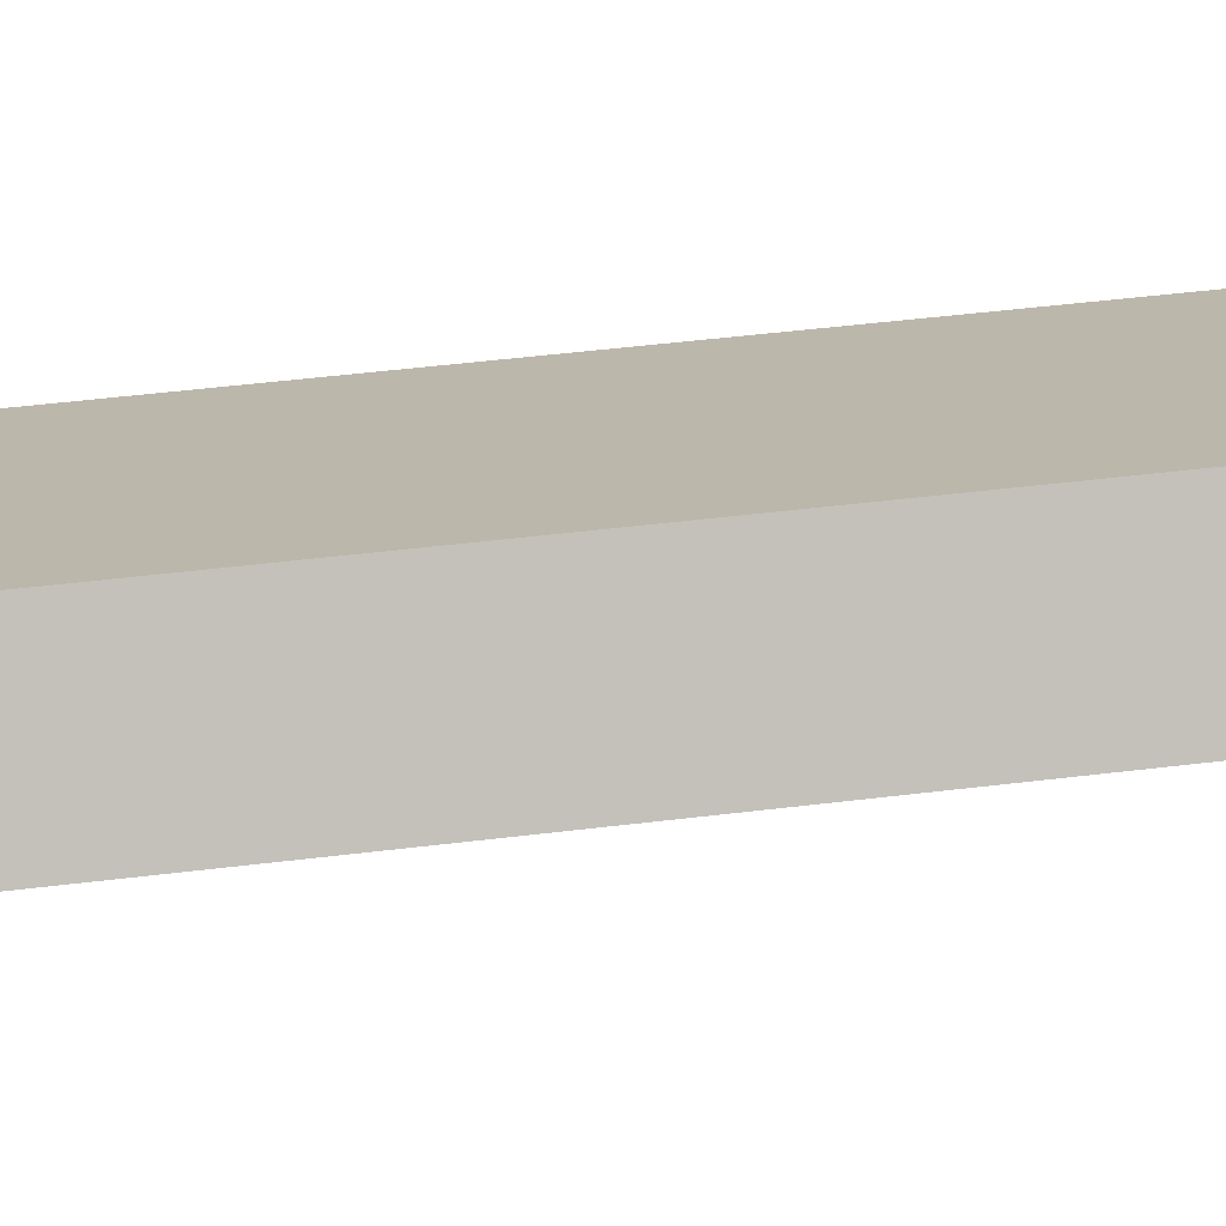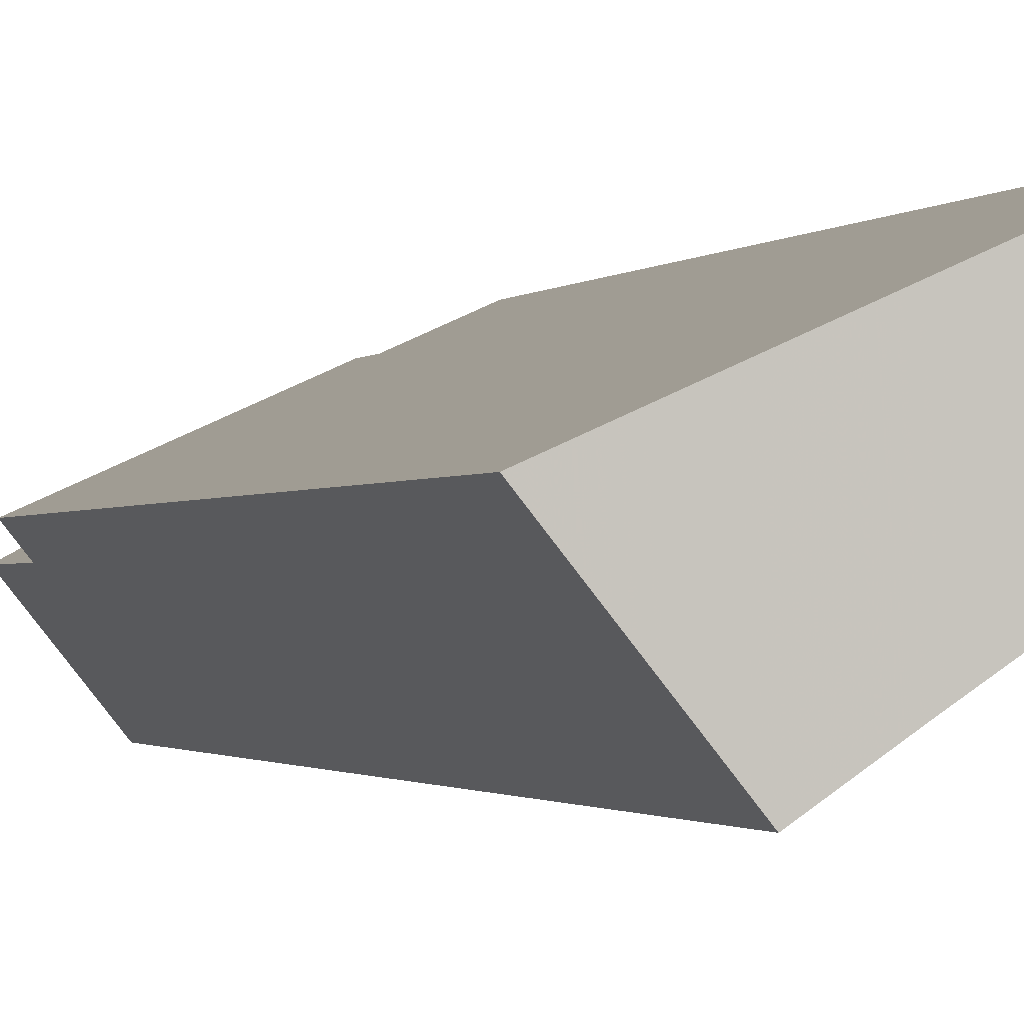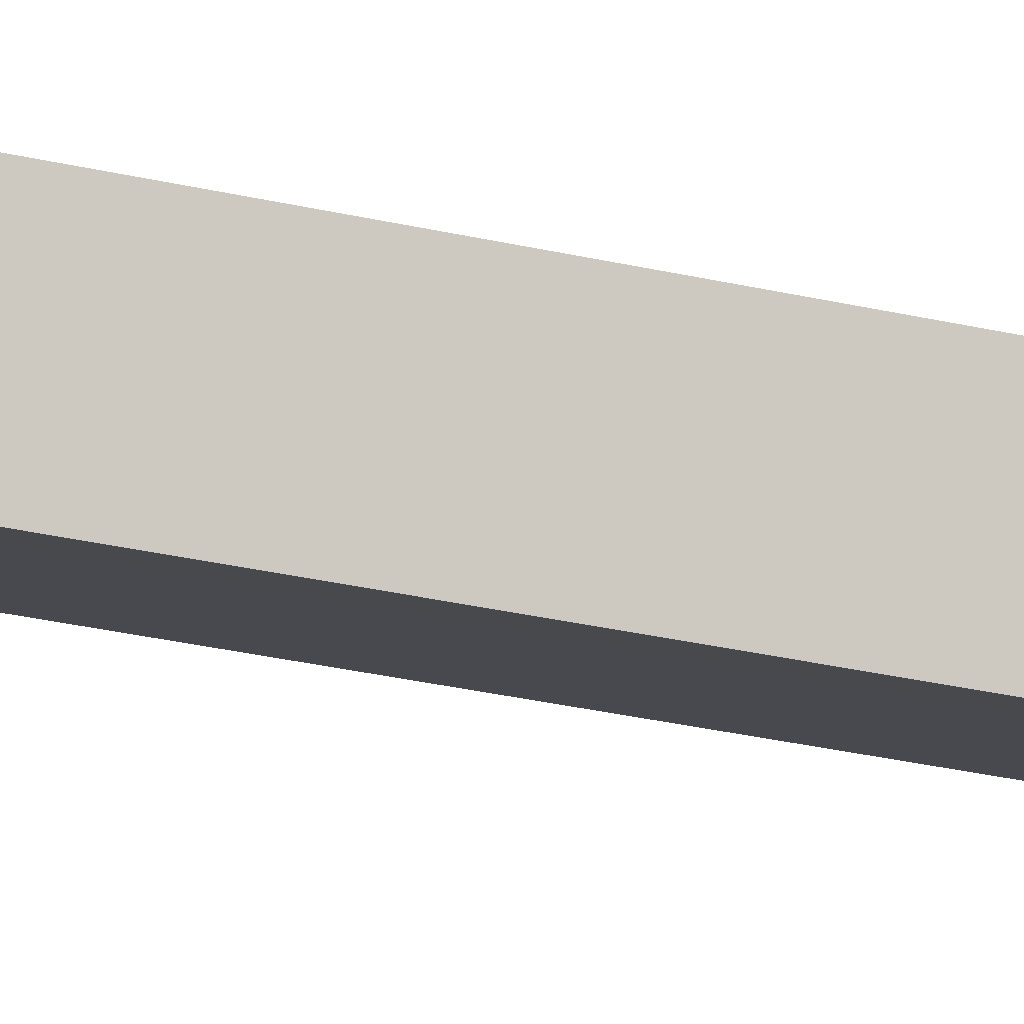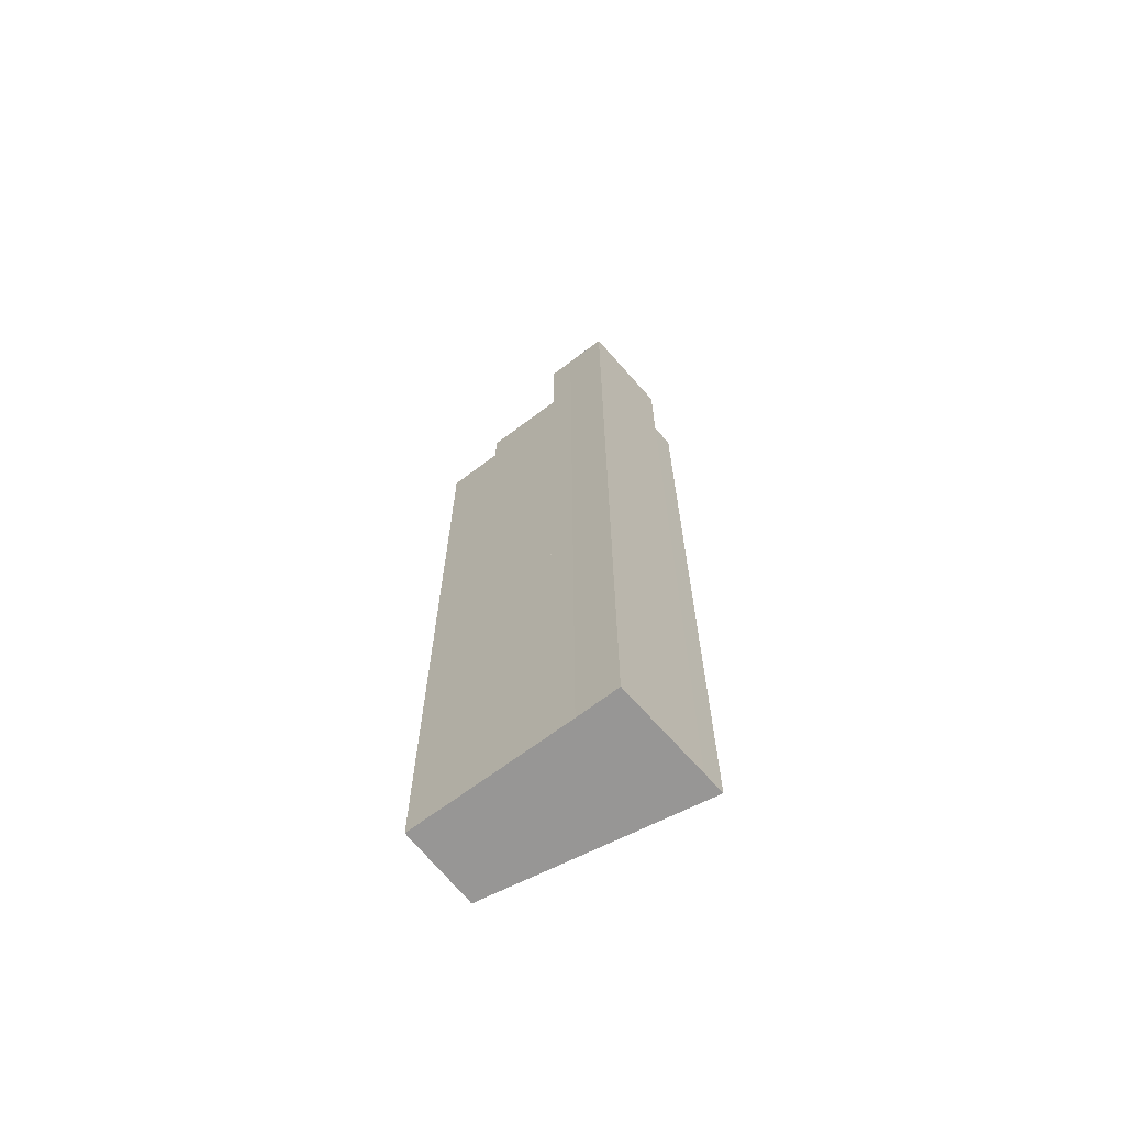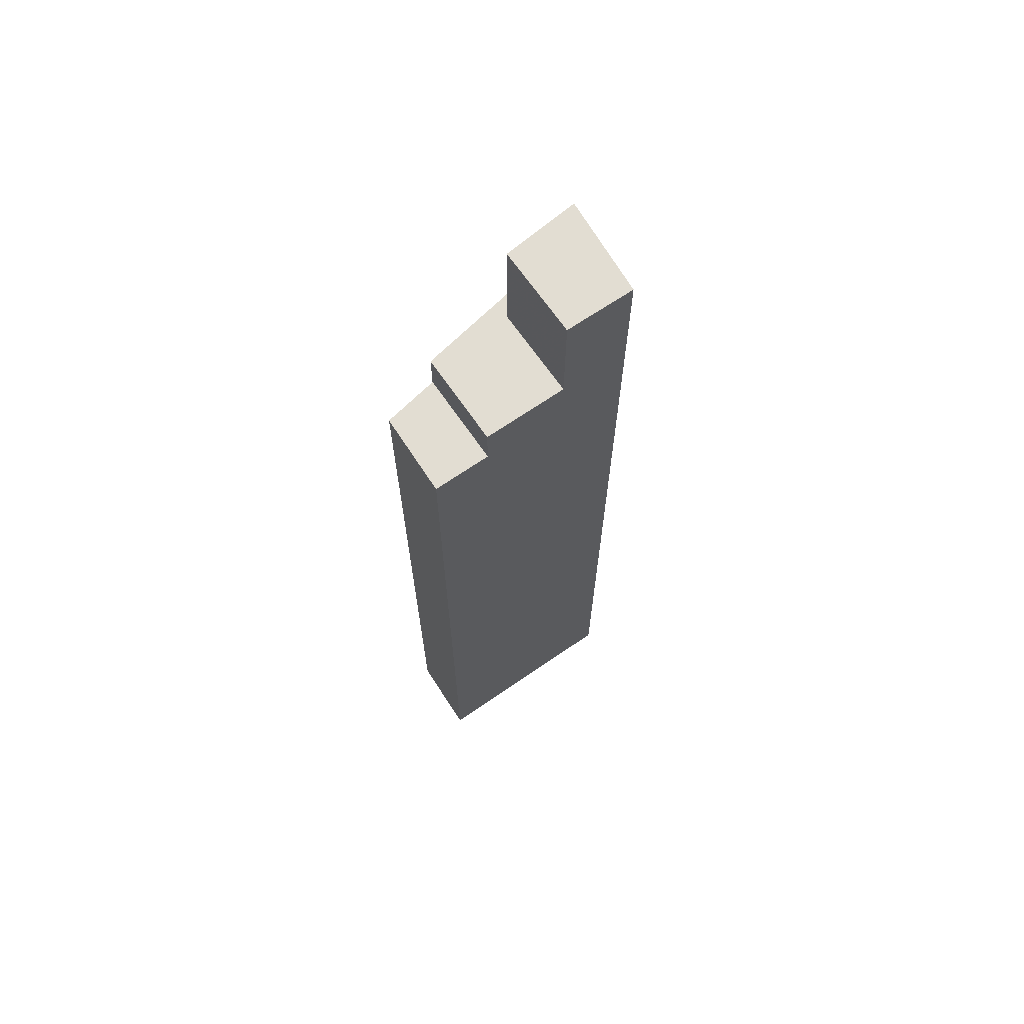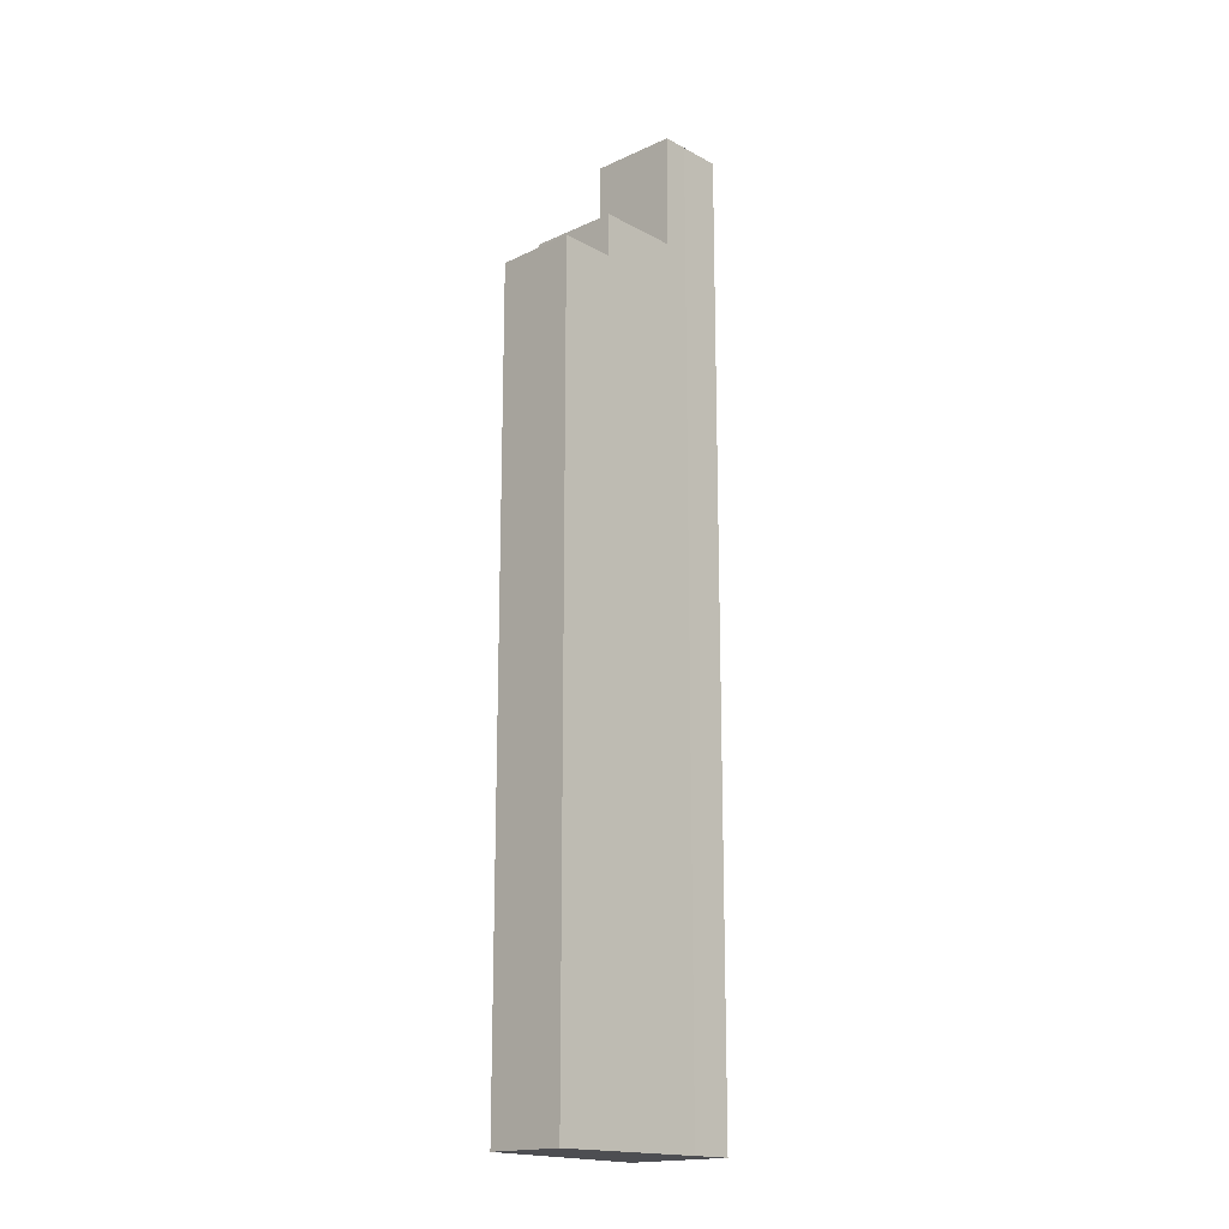
<metadata>
{"format":"obj","ext":"obj","renderer":"f3d","projection":"perspective","resolution":1024,"background":"white","views":[{"elev":38.9,"azim":80.7,"up":"+Z"},{"elev":-0.9,"azim":-14.1,"up":"+Z"},{"elev":-43.1,"azim":-104.0,"up":"+Z"},{"elev":-67.9,"azim":-177.3,"up":"+Y"},{"elev":68.3,"azim":111.0,"up":"+Y"},{"elev":-17.1,"azim":98.2,"up":"+Y"}]}
</metadata>
<code>
v -28.94 -260.3 11.45
v -28.5 -260.3 11.74
v -27.55 -260.3 12.39
v -23.06 -260.3 15.46
v -21.87 -260.3 16.27
v -19.99 -260.3 17.56
v -23.12 -260.3 21.87
v -26.44 -260.3 20.38
v -27.35 -260.3 19.98
v -34.99 -260.3 16.56
v -36.2 -260.3 16.02
v -35.25 -260.3 14.83
v -31.25 -260.3 9.829
v -21.87 -207.7 16.27
v -19.99 -207.7 17.56
v -23.12 -207.7 21.87
v -26.44 -207.7 20.38
v -23.06 -207.7 15.46
v -23.06 -204.9 15.46
v -26.44 -204.9 20.38
v -27.35 -204.9 19.98
v -34.99 -204.9 16.56
v -36.2 -204.9 16.02
v -35.25 -204.9 14.83
v -30.84 -204.9 17.21
v -27.55 -204.9 12.39
v -28.94 -197.5 11.45
v -28.5 -197.5 11.74
v -27.55 -197.5 12.39
v -30.84 -197.5 17.21
v -35.25 -197.5 14.83
v -31.25 -197.5 9.829
g CityEngineShapeMaterial_176
f 2 1 13 12 11 10 9 8 7 6 5 4 3
f 15 14 18 17 16
f 20 19 26 25 24 23 22 21
f 28 27 32 31 30 29
f 26 25 30 29
f 31 24 25 30
f 18 17 20 19
f 1 13 32 27
f 13 12 31 32
f 12 11 23 24
f 11 10 22 23
f 10 9 21 22
f 9 8 20 21
f 8 7 16 17
f 7 6 15 16
f 6 5 14 15
f 5 4 18 14
f 4 3 26 19
f 3 2 28 29
f 2 1 27 28

</code>
